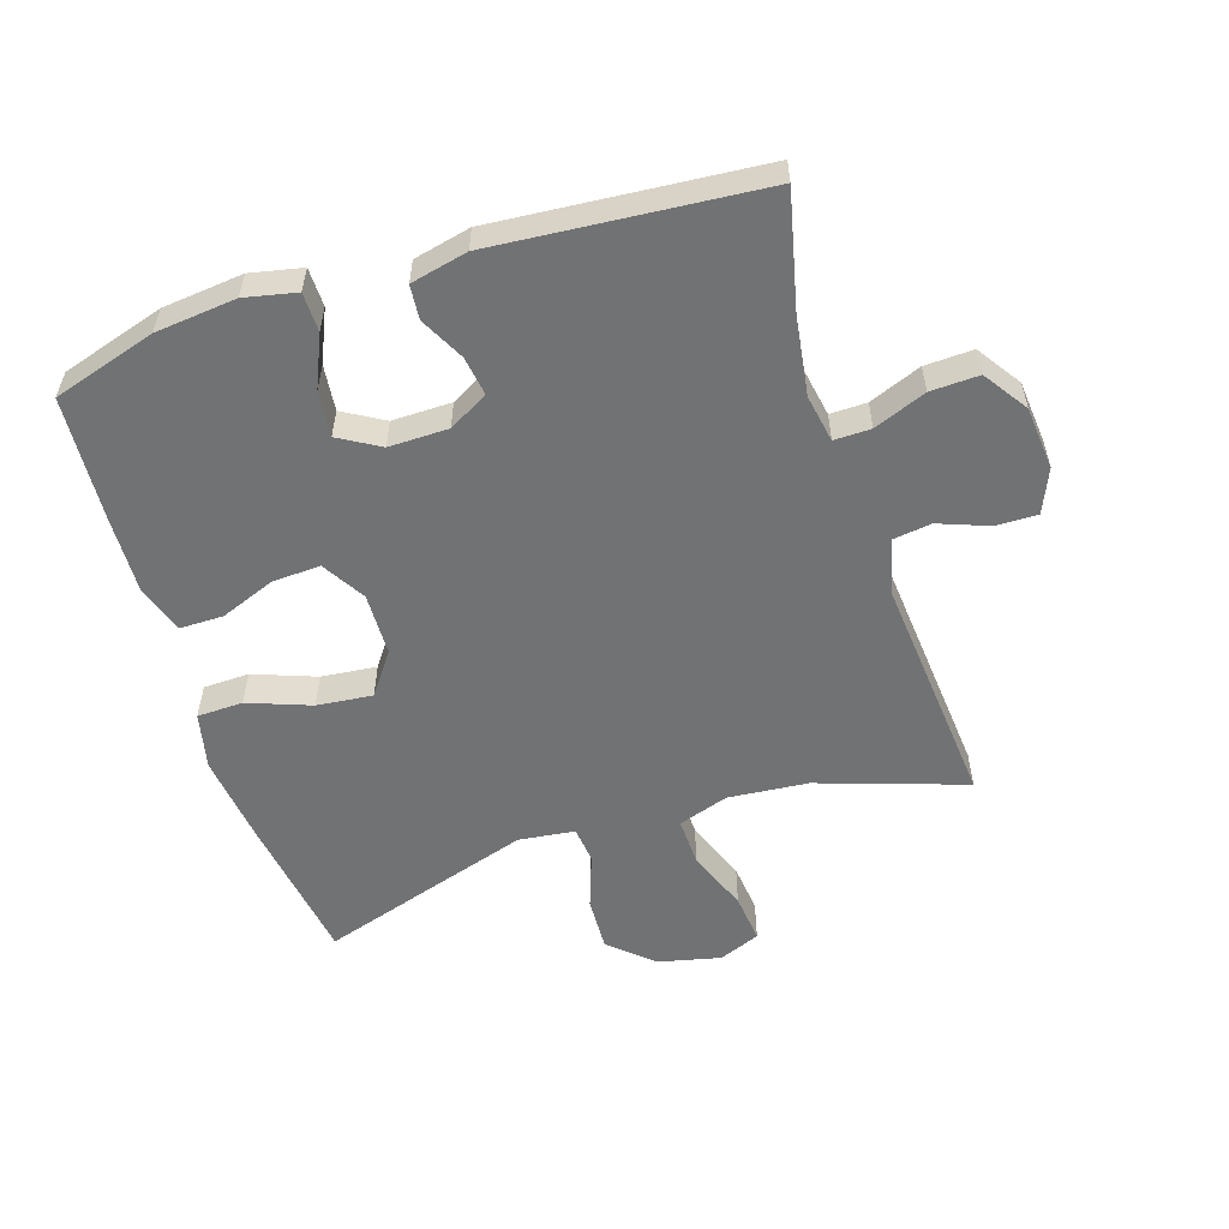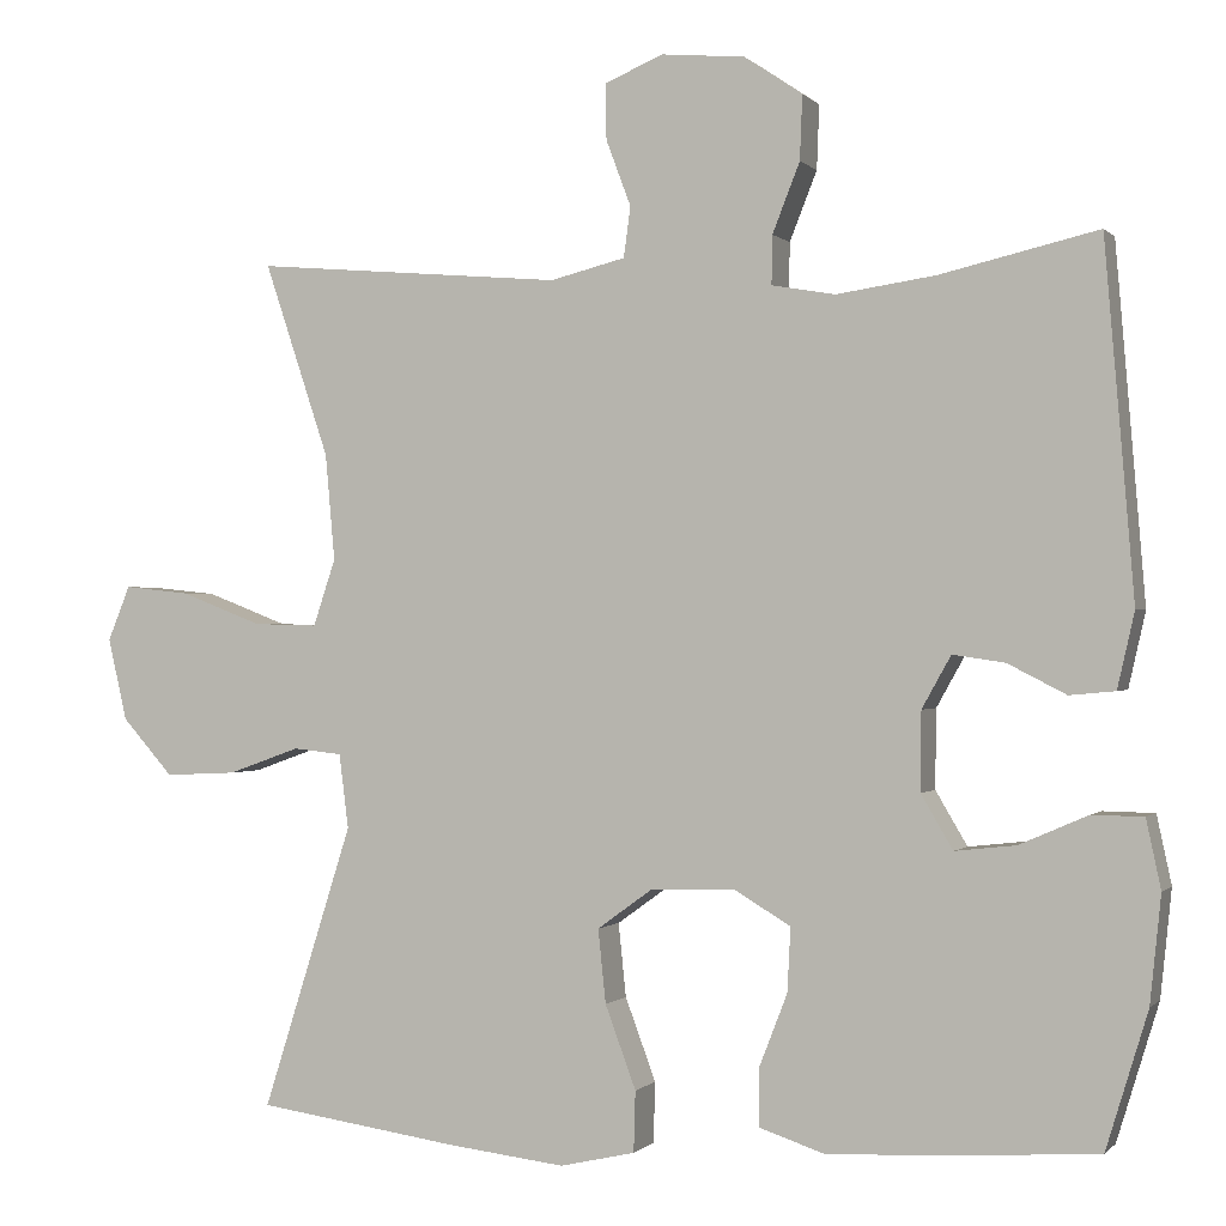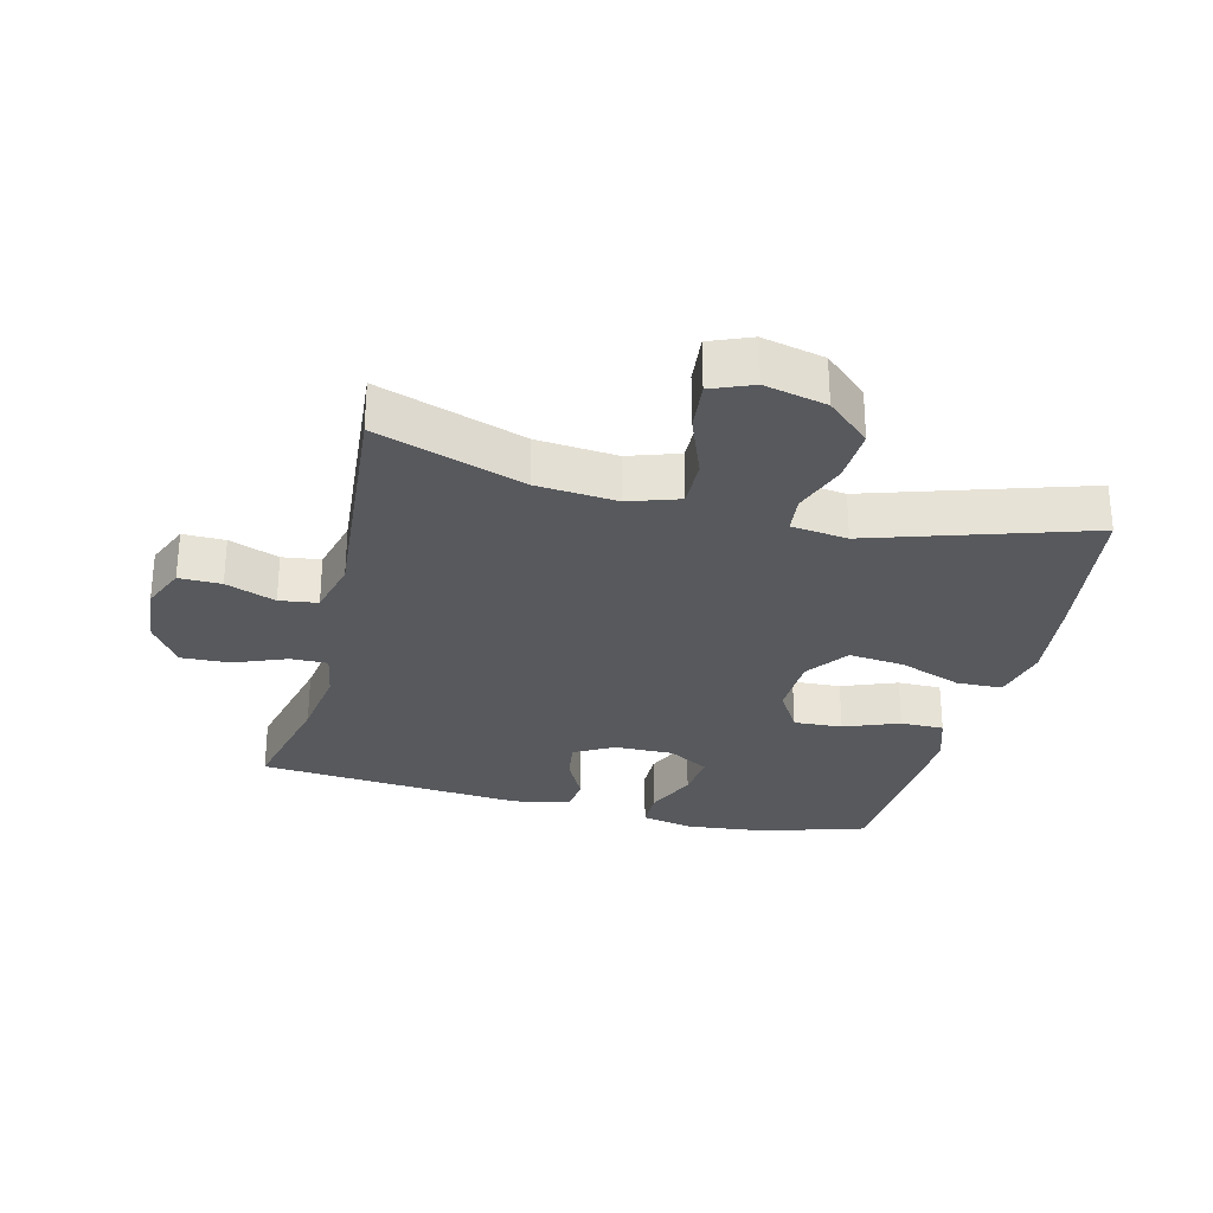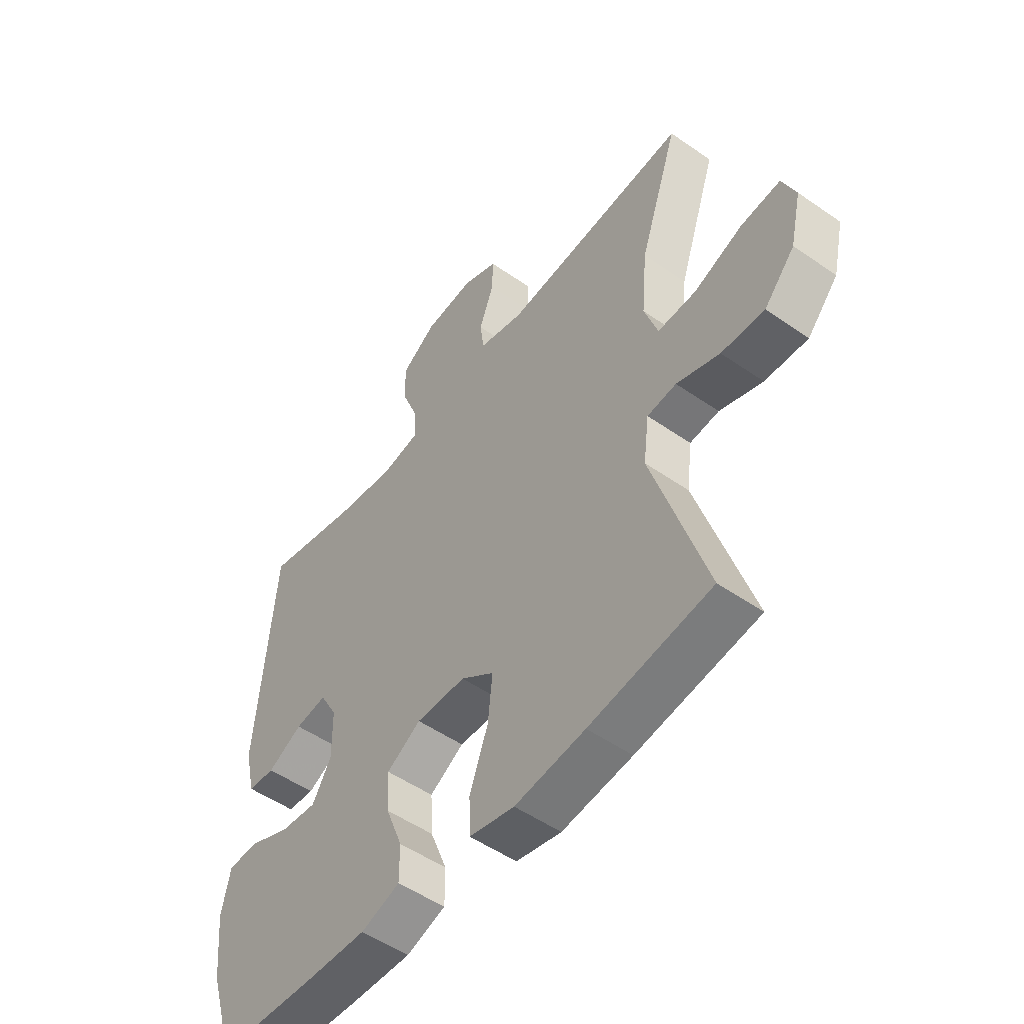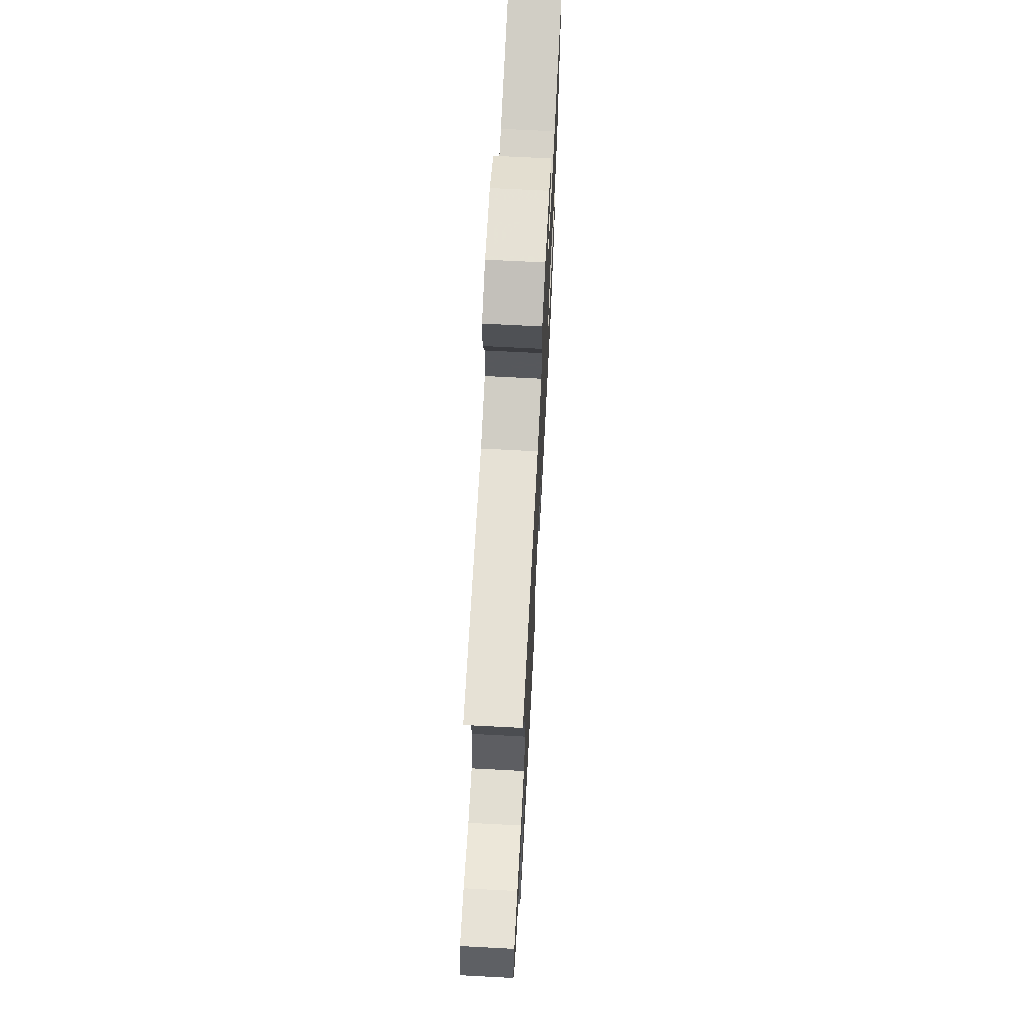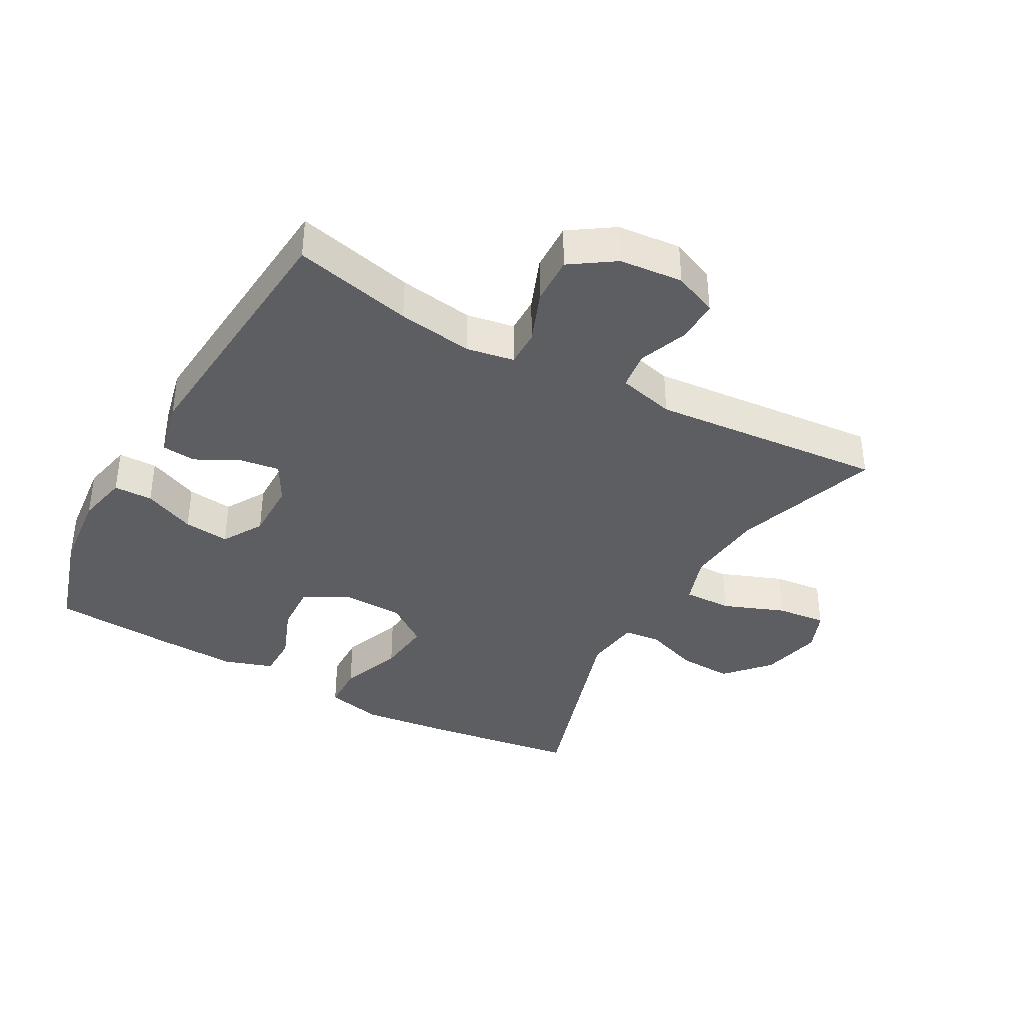
<metadata>
{"format":"obj","ext":"obj","renderer":"f3d","projection":"perspective","resolution":1024,"background":"white","views":[{"elev":-55.5,"azim":-72.2,"up":"+Y"},{"elev":-0.3,"azim":-160.4,"up":"+Z"},{"elev":-29.1,"azim":76.0,"up":"+Y"},{"elev":-51.8,"azim":53.0,"up":"+Z"},{"elev":69.4,"azim":93.0,"up":"+Z"},{"elev":-38.1,"azim":-29.1,"up":"+Y"}]}
</metadata>
<code>
v -0.5 0.07 0.5
v -0.316 0.07 0.457
v -0.2 0.07 0.44
v -0.126 0.07 0.453
v -0.127 0.07 0.51
v -0.159 0.07 0.591
v -0.162 0.07 0.666
v -0.094 0.07 0.712
v 0.004 0.07 0.721
v 0.072 0.07 0.692
v 0.071 0.07 0.627
v 0.042 0.07 0.55
v 0.05 0.07 0.491
v 0.138 0.07 0.469
v 0.5 0.07 0.5
v 0.424 0.07 0.273
v 0.413 0.07 0.149
v 0.439 0.07 0.071
v 0.514 0.07 0.073
v 0.61 0.07 0.11
v 0.687 0.07 0.118
v 0.713 0.07 0.054
v 0.691 0.07 -0.042
v 0.631 0.07 -0.109
v 0.547 0.07 -0.105
v 0.463 0.07 -0.075
v 0.406 0.07 -0.081
v 0.395 0.07 -0.168
v 0.5 0.07 -0.5
v 0.263 0.07 -0.534
v 0.126 0.07 -0.55
v 0.038 0.07 -0.53
v 0.036 0.07 -0.459
v 0.072 0.07 -0.362
v 0.081 0.07 -0.276
v 0.016 0.07 -0.229
v -0.081 0.07 -0.226
v -0.148 0.07 -0.266
v -0.144 0.07 -0.341
v -0.111 0.07 -0.426
v -0.111 0.07 -0.493
v -0.187 0.07 -0.518
v -0.307 0.07 -0.513
v -0.5 0.07 -0.5
v -0.549 0.07 -0.34
v -0.562 0.07 -0.215
v -0.545 0.07 -0.135
v -0.485 0.07 -0.134
v -0.405 0.07 -0.169
v -0.334 0.07 -0.177
v -0.297 0.07 -0.114
v -0.298 0.07 -0.022
v -0.332 0.07 0.039
v -0.393 0.07 0.03
v -0.461 0.07 -0.005
v -0.514 0.07 0
v -0.534 0.07 0.088
v -0.5 0 0.5
v -0.316 0 0.457
v -0.2 0 0.44
v -0.126 0 0.453
v -0.127 0 0.51
v -0.159 0 0.591
v -0.162 0 0.666
v -0.094 0 0.712
v 0.004 0 0.721
v 0.072 0 0.692
v 0.071 0 0.627
v 0.042 0 0.55
v 0.05 0 0.491
v 0.138 0 0.469
v 0.5 0 0.5
v 0.424 0 0.273
v 0.413 0 0.149
v 0.439 0 0.071
v 0.514 0 0.073
v 0.61 0 0.11
v 0.687 0 0.118
v 0.713 0 0.054
v 0.691 0 -0.042
v 0.631 0 -0.109
v 0.547 0 -0.105
v 0.463 0 -0.075
v 0.406 0 -0.081
v 0.395 0 -0.168
v 0.5 0 -0.5
v 0.263 0 -0.534
v 0.126 0 -0.55
v 0.038 0 -0.53
v 0.036 0 -0.459
v 0.072 0 -0.362
v 0.081 0 -0.276
v 0.016 0 -0.229
v -0.081 0 -0.226
v -0.148 0 -0.266
v -0.144 0 -0.341
v -0.111 0 -0.426
v -0.111 0 -0.493
v -0.187 0 -0.518
v -0.307 0 -0.513
v -0.5 0 -0.5
v -0.549 0 -0.34
v -0.562 0 -0.215
v -0.545 0 -0.135
v -0.485 0 -0.134
v -0.405 0 -0.169
v -0.334 0 -0.177
v -0.297 0 -0.114
v -0.298 0 -0.022
v -0.332 0 0.039
v -0.393 0 0.03
v -0.461 0 -0.005
v -0.514 0 0
v -0.534 0 0.088
f 57 1 2
f 56 57 2
f 55 56 2
f 54 55 2
f 53 54 2 3
f 52 53 3 4
f 51 52 4
f 47 48 49
f 46 47 49
f 45 46 49
f 44 45 49
f 43 44 49
f 42 43 49
f 41 42 49
f 40 41 49
f 39 40 49
f 38 39 49 50
f 37 38 50 51
f 32 33 34
f 31 32 34
f 30 31 34
f 29 30 34
f 28 29 34
f 27 28 34 35
f 24 25 26
f 23 24 26
f 22 23 26
f 21 22 26
f 20 21 26
f 19 20 26
f 18 19 26 27
f 27 35 36
f 18 27 36
f 17 18 36
f 14 15 16
f 37 51 4
f 36 37 4
f 17 36 4
f 16 17 4
f 14 16 4
f 13 14 4
f 10 11 12
f 9 10 12
f 8 9 12
f 7 8 12
f 6 7 12
f 5 6 12
f 4 5 12 13
f 59 58 114
f 59 114 113
f 59 113 112
f 59 112 111
f 60 59 111 110
f 61 60 110 109
f 61 109 108
f 106 105 104
f 106 104 103
f 106 103 102
f 106 102 101
f 106 101 100
f 106 100 99
f 106 99 98
f 106 98 97
f 106 97 96
f 107 106 96 95
f 108 107 95 94
f 91 90 89
f 91 89 88
f 91 88 87
f 91 87 86
f 91 86 85
f 92 91 85 84
f 83 82 81
f 83 81 80
f 83 80 79
f 83 79 78
f 83 78 77
f 83 77 76
f 84 83 76 75
f 93 92 84
f 93 84 75
f 93 75 74
f 73 72 71
f 61 108 94
f 61 94 93
f 61 93 74
f 61 74 73
f 61 73 71
f 61 71 70
f 69 68 67
f 69 67 66
f 69 66 65
f 69 65 64
f 69 64 63
f 69 63 62
f 70 69 62 61
f 1 58 59 2
f 2 59 60 3
f 3 60 61 4
f 4 61 62 5
f 5 62 63 6
f 6 63 64 7
f 7 64 65 8
f 8 65 66 9
f 9 66 67 10
f 10 67 68 11
f 11 68 69 12
f 12 69 70 13
f 13 70 71 14
f 14 71 72 15
f 15 72 73 16
f 16 73 74 17
f 17 74 75 18
f 18 75 76 19
f 19 76 77 20
f 20 77 78 21
f 21 78 79 22
f 22 79 80 23
f 23 80 81 24
f 24 81 82 25
f 25 82 83 26
f 26 83 84 27
f 27 84 85 28
f 28 85 86 29
f 29 86 87 30
f 30 87 88 31
f 31 88 89 32
f 32 89 90 33
f 33 90 91 34
f 34 91 92 35
f 35 92 93 36
f 36 93 94 37
f 37 94 95 38
f 38 95 96 39
f 39 96 97 40
f 40 97 98 41
f 41 98 99 42
f 42 99 100 43
f 43 100 101 44
f 44 101 102 45
f 45 102 103 46
f 46 103 104 47
f 47 104 105 48
f 48 105 106 49
f 49 106 107 50
f 50 107 108 51
f 51 108 109 52
f 52 109 110 53
f 53 110 111 54
f 54 111 112 55
f 55 112 113 56
f 56 113 114 57
f 57 114 58 1

</code>
